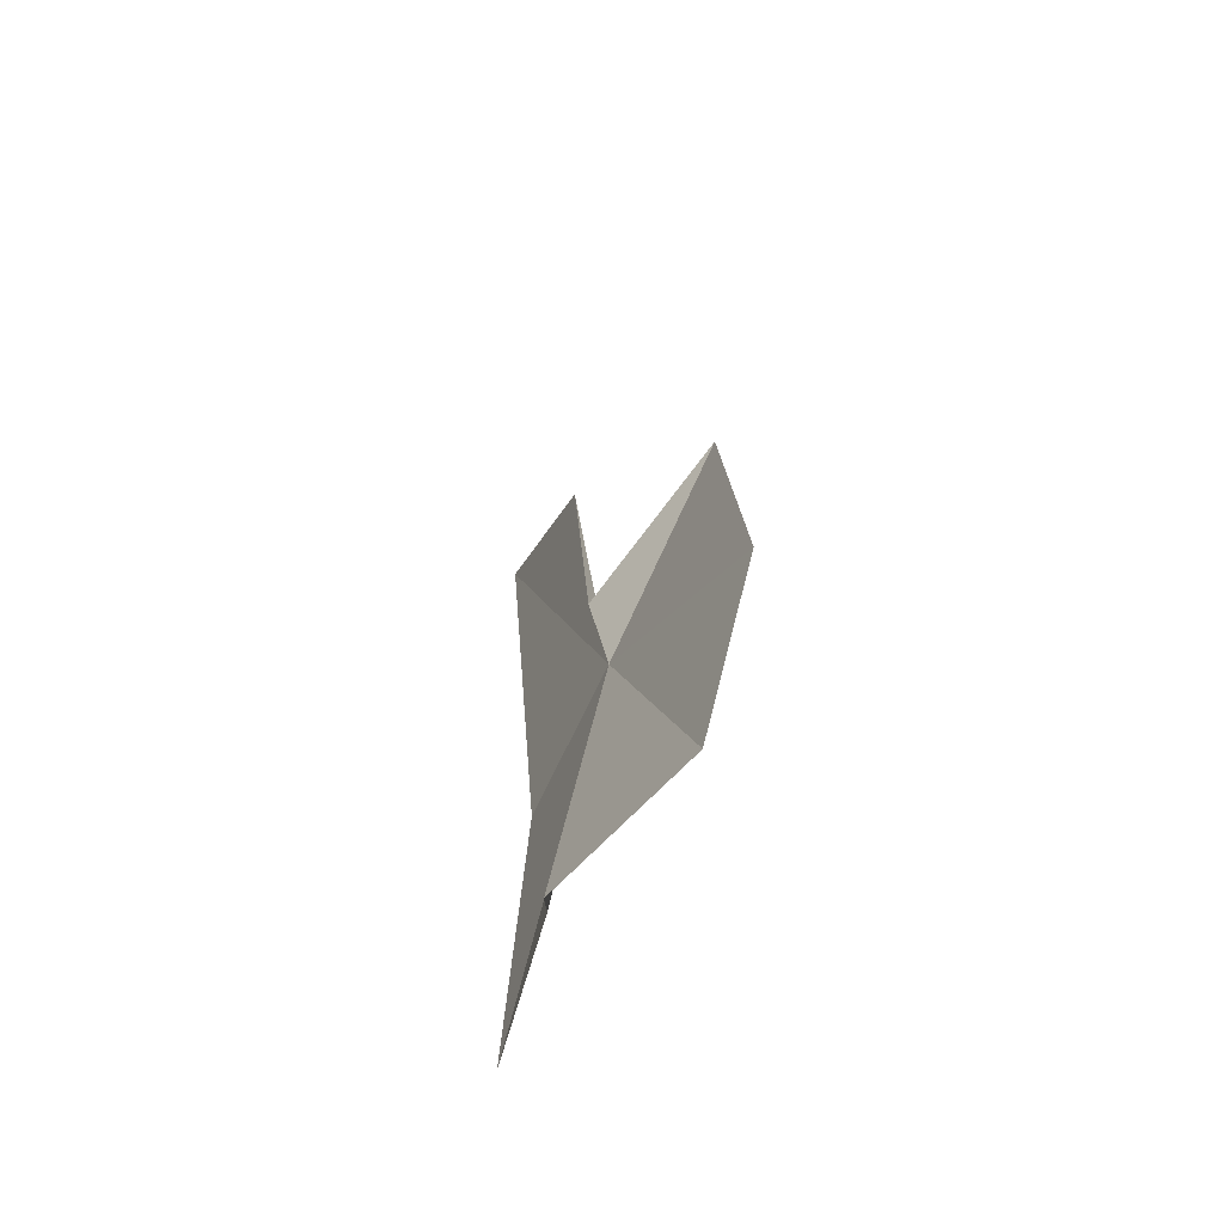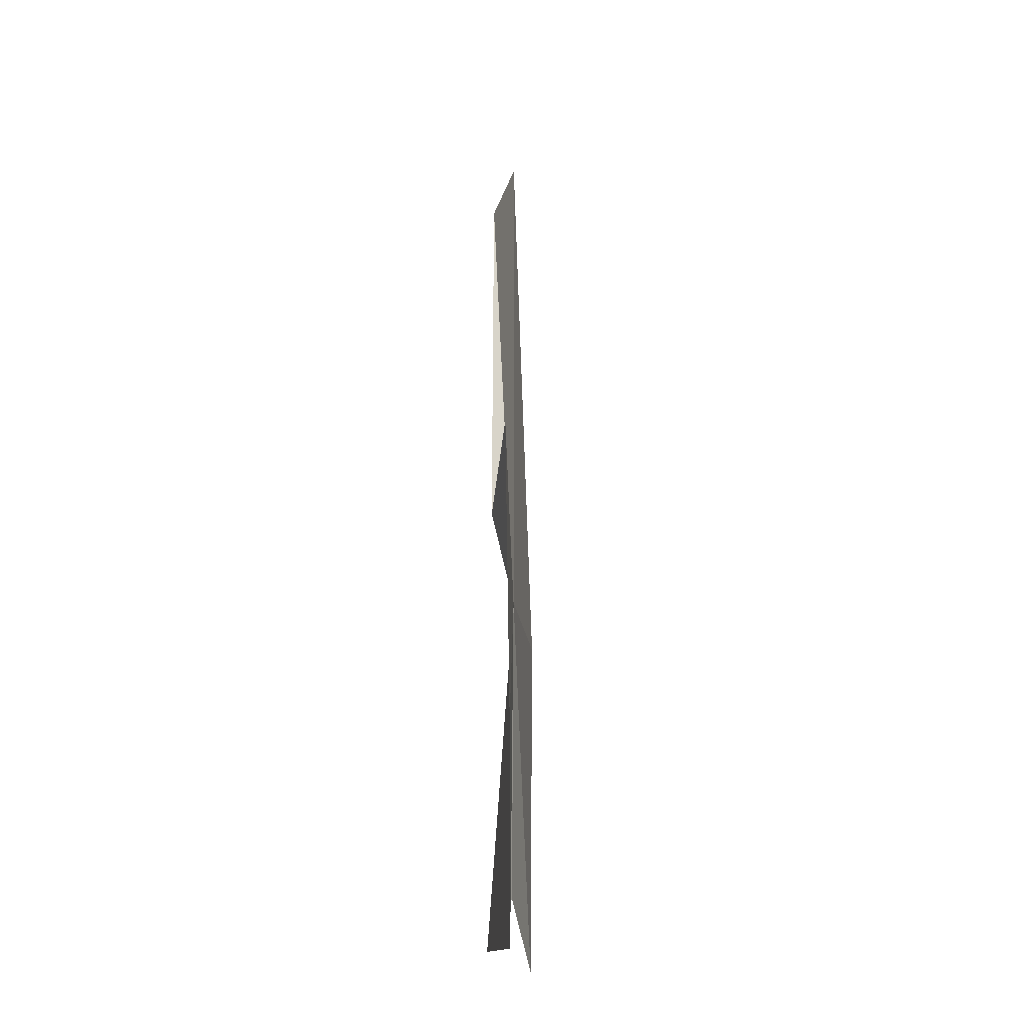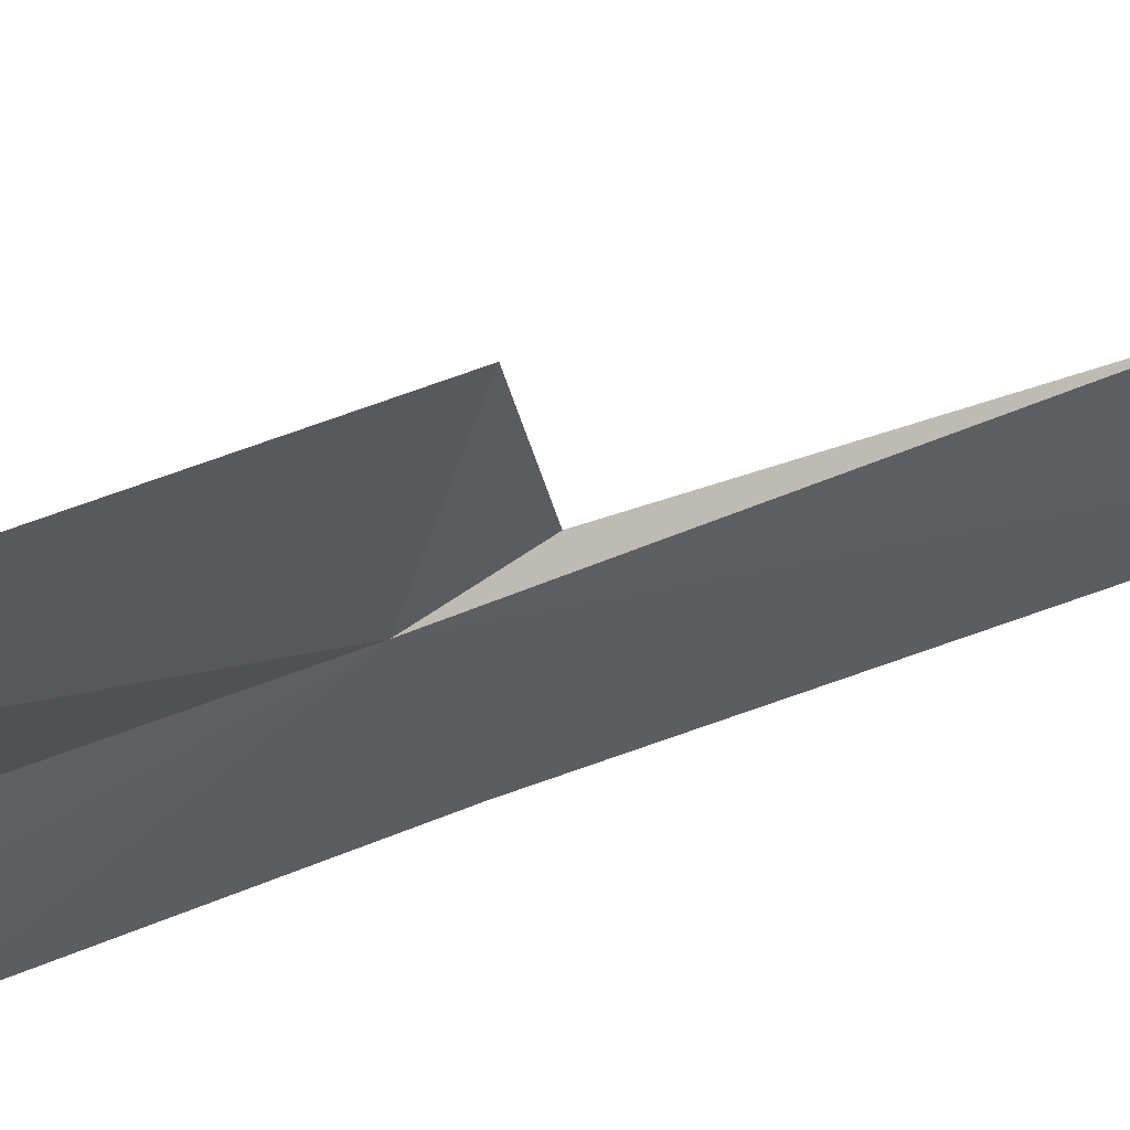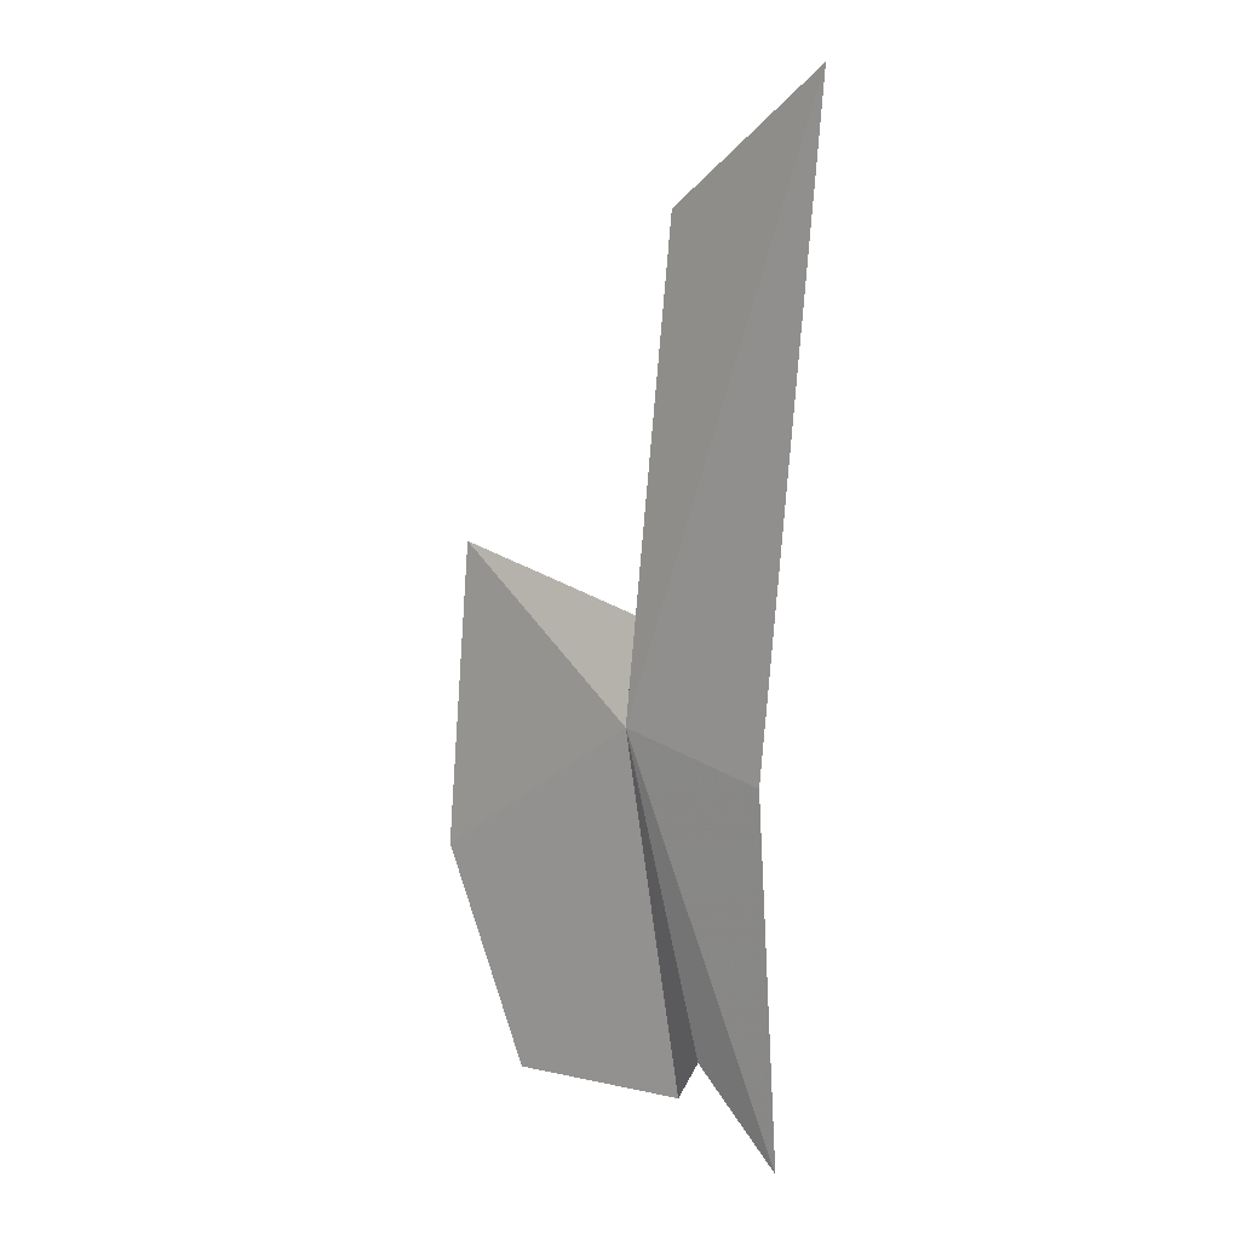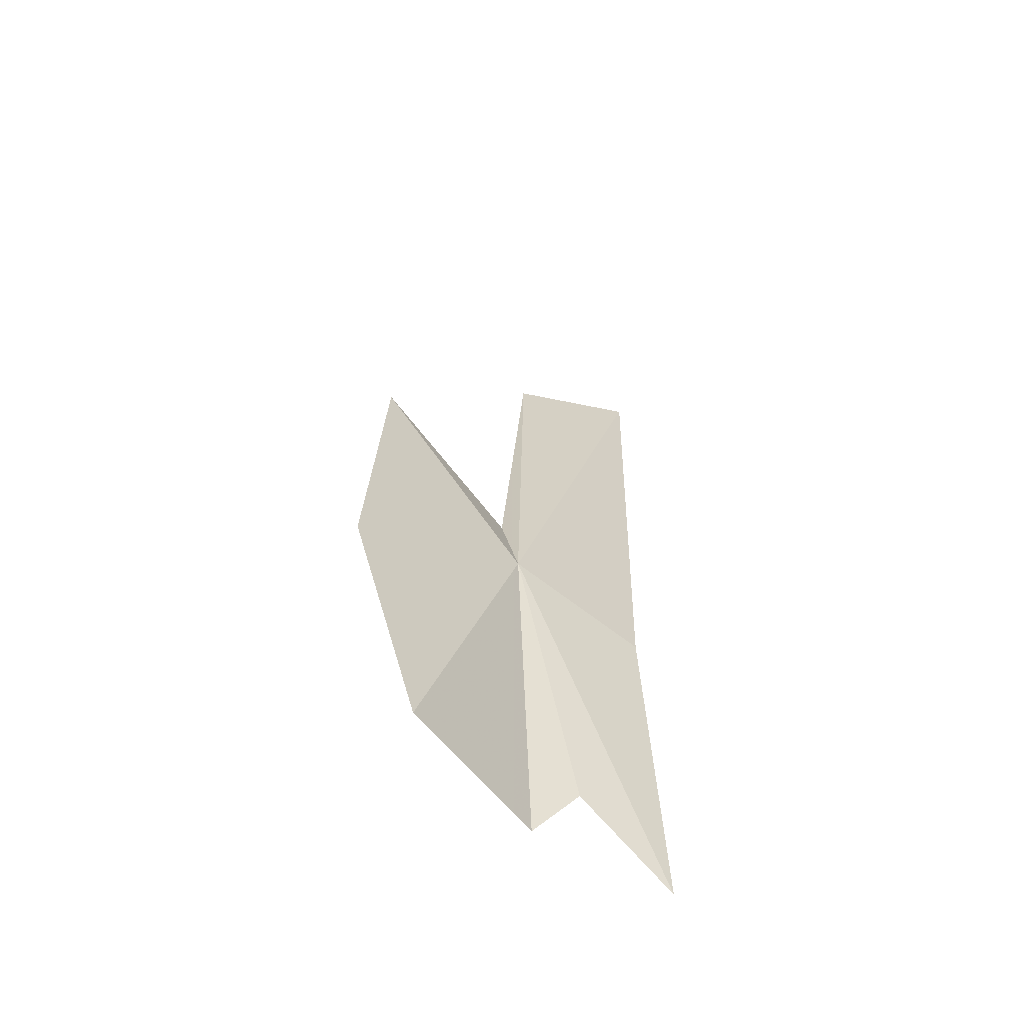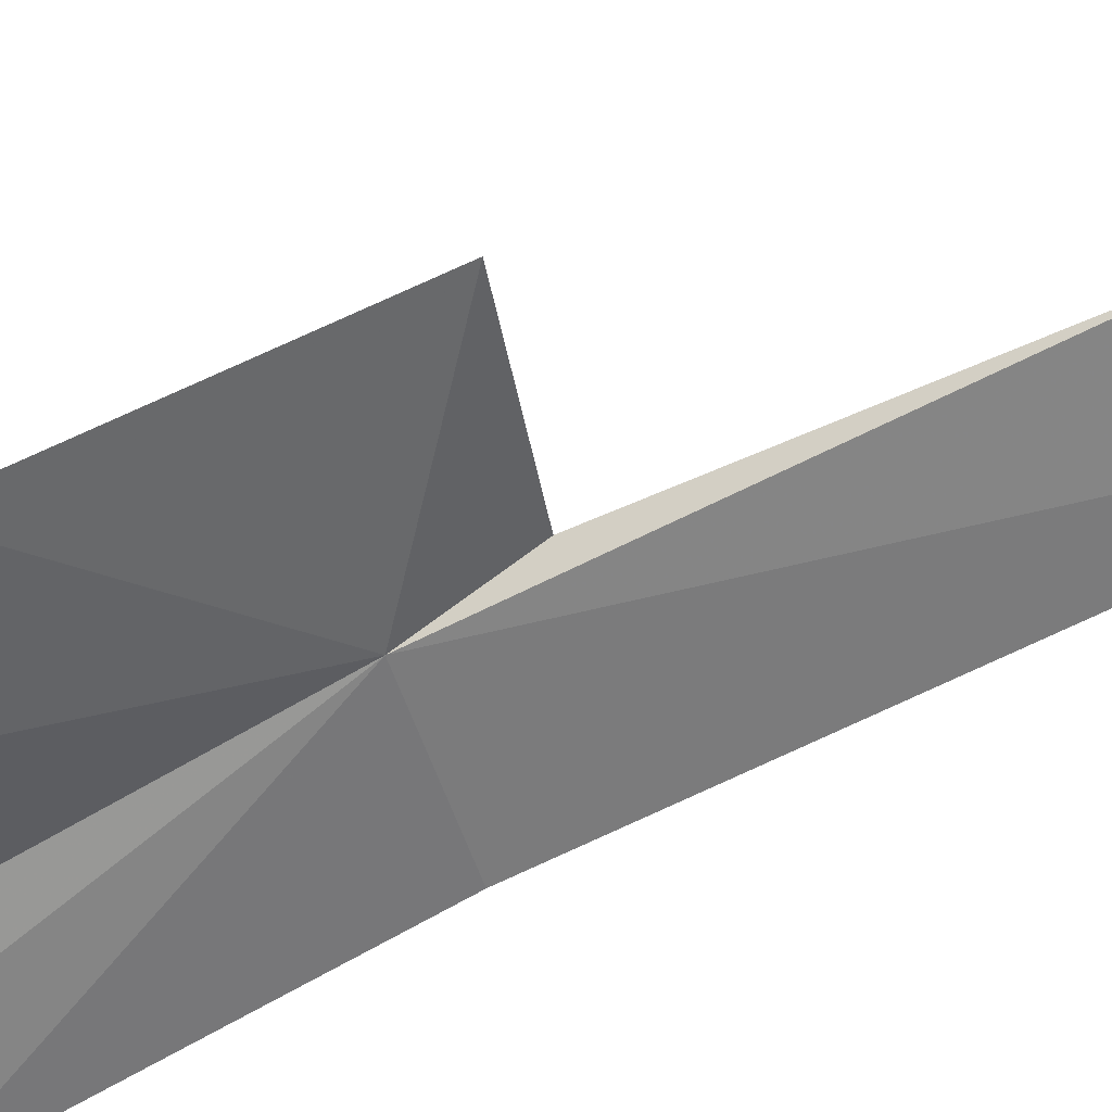
<metadata>
{"format":"obj","ext":"obj","renderer":"f3d","projection":"perspective","resolution":1024,"background":"white","views":[{"elev":-66.7,"azim":-107.2,"up":"+Z"},{"elev":-13.7,"azim":-72.4,"up":"+Z"},{"elev":-45.1,"azim":-63.1,"up":"+Y"},{"elev":13.9,"azim":49.9,"up":"+Z"},{"elev":-59.2,"azim":-25.7,"up":"+Z"},{"elev":-65.6,"azim":-61.6,"up":"+Y"}]}
</metadata>
<code>
v 84.5 37.06 12.46
v 84.76 37.39 17.31
v 84.41 37.29 13.49
v 82.68 36.57 14.04
v 82.46 36.45 10.88
v 83.28 36.71 8.642
v 84.83 37.47 8.622
v 85.28 37.32 9.206
v 86.28 37.41 8.396
v 86.07 37.32 12.18
v 86.4 37.65 18.6
f 1 2 3
f 1 3 4
f 1 4 5
f 1 6 7
f 1 7 8
f 1 8 9
f 1 9 10
f 1 11 2
f 1 10 11
f 1 5 6

</code>
